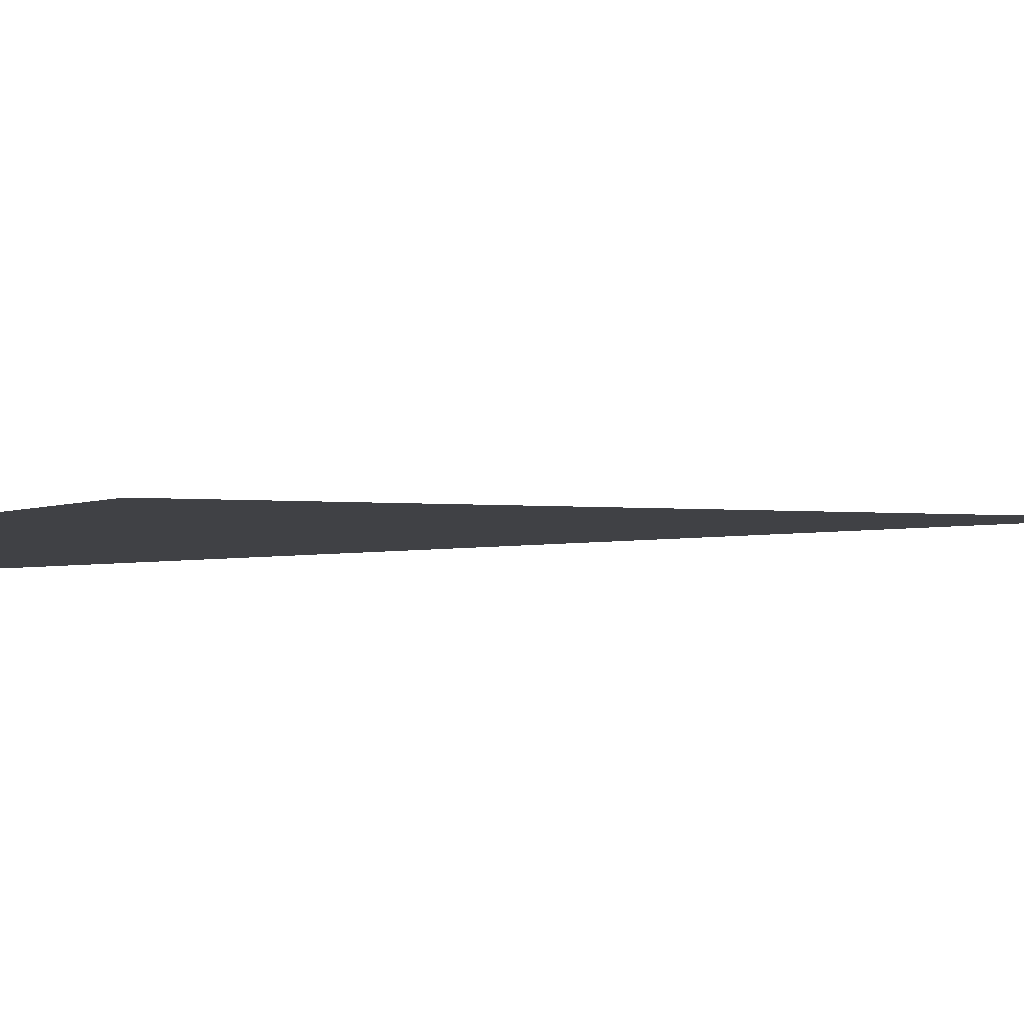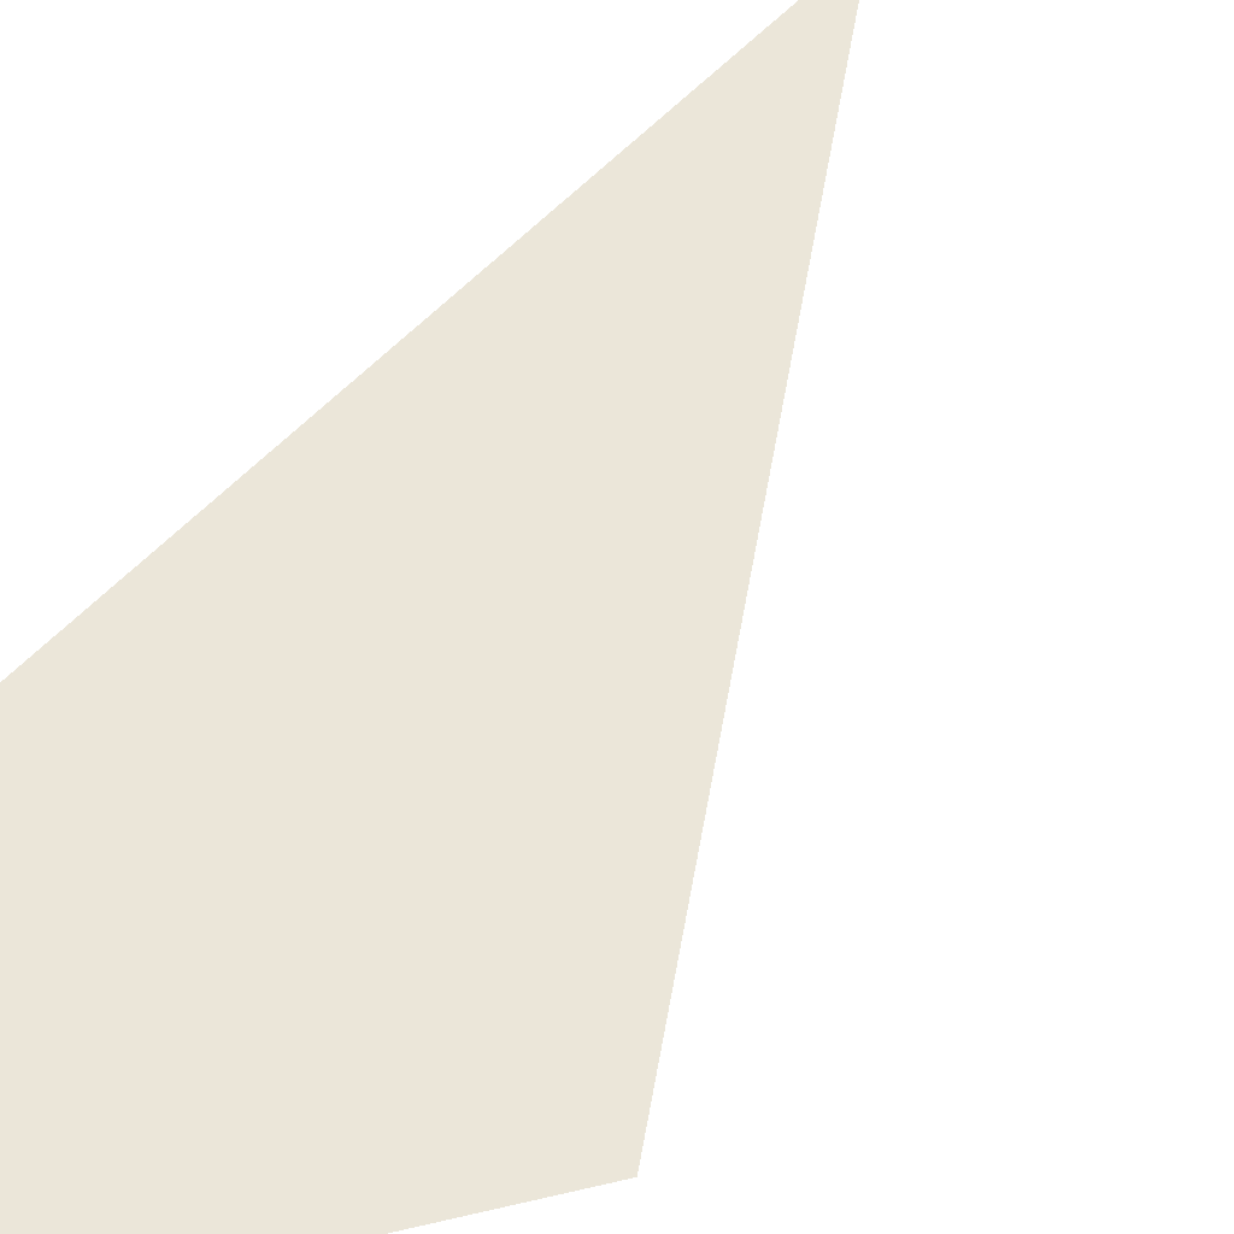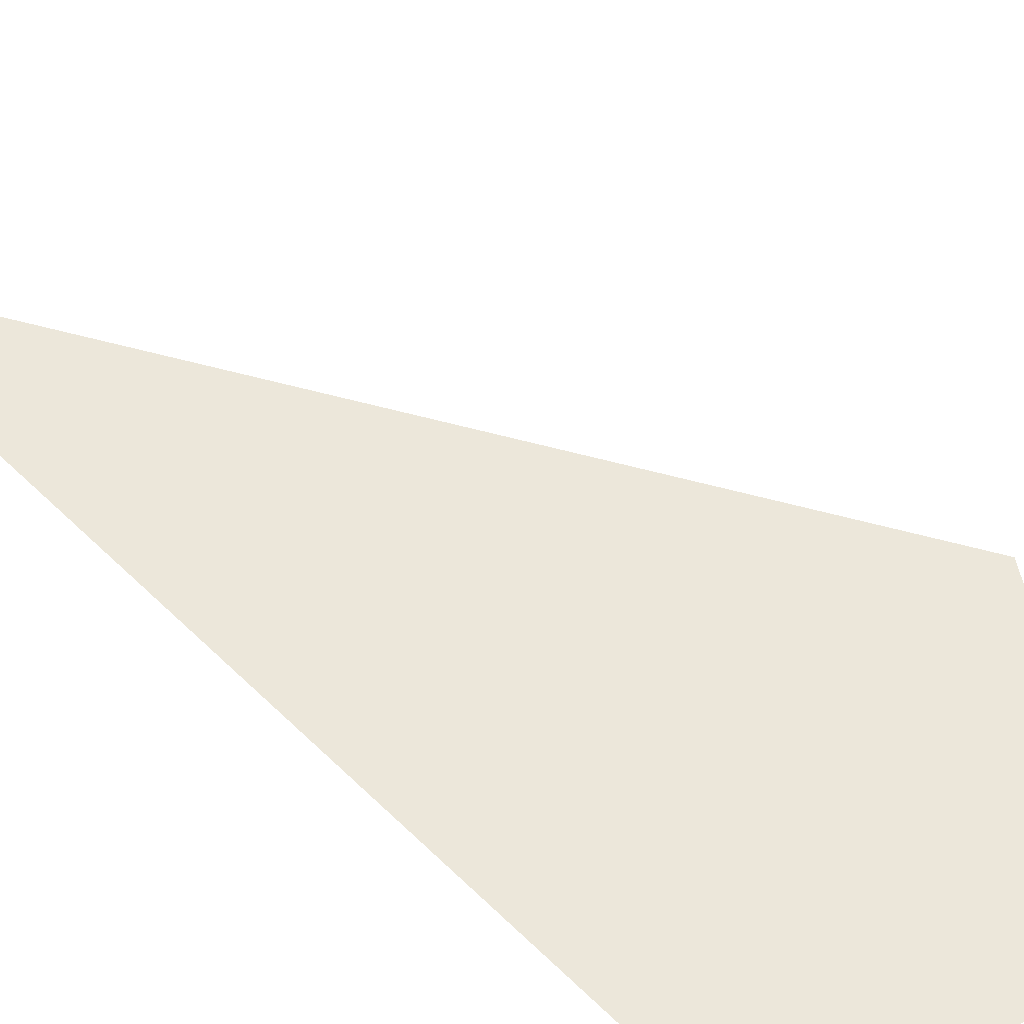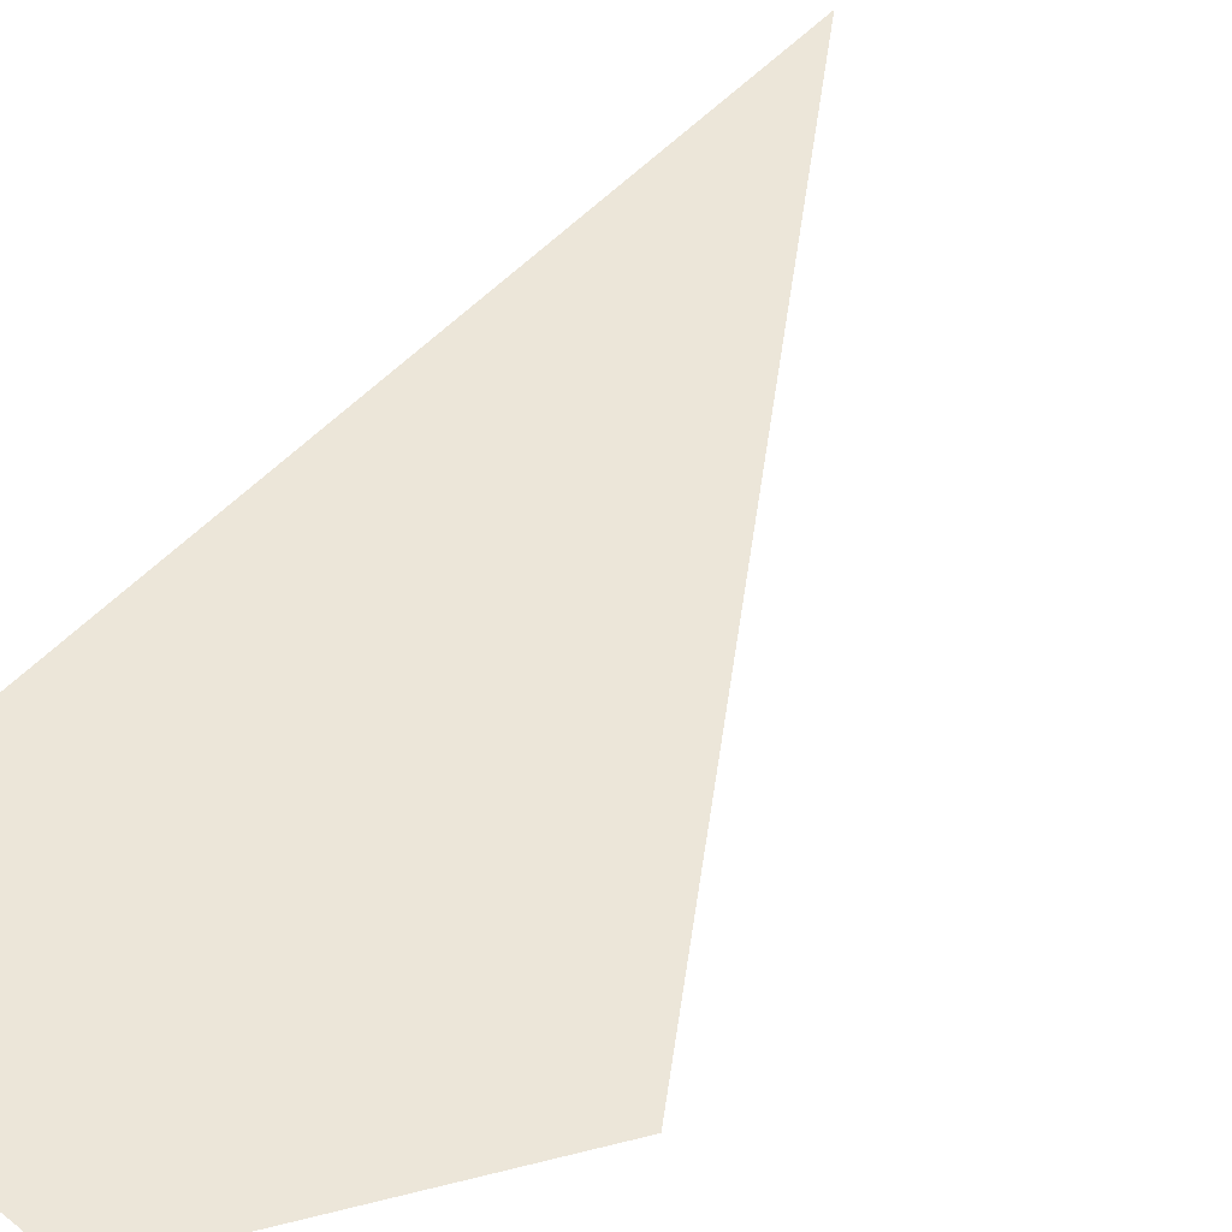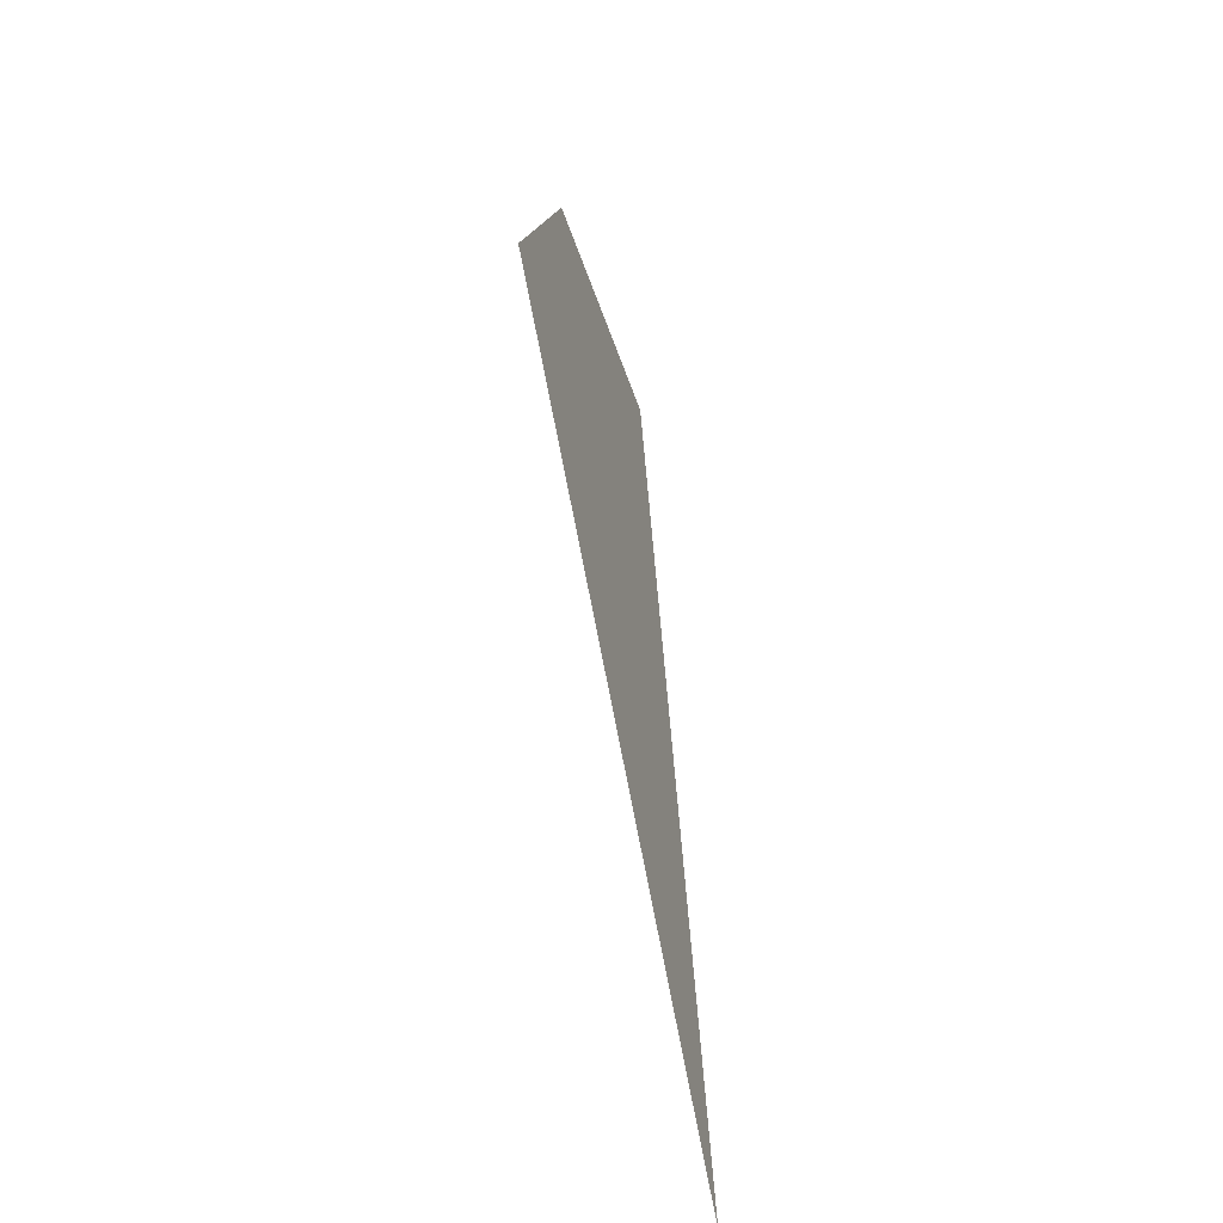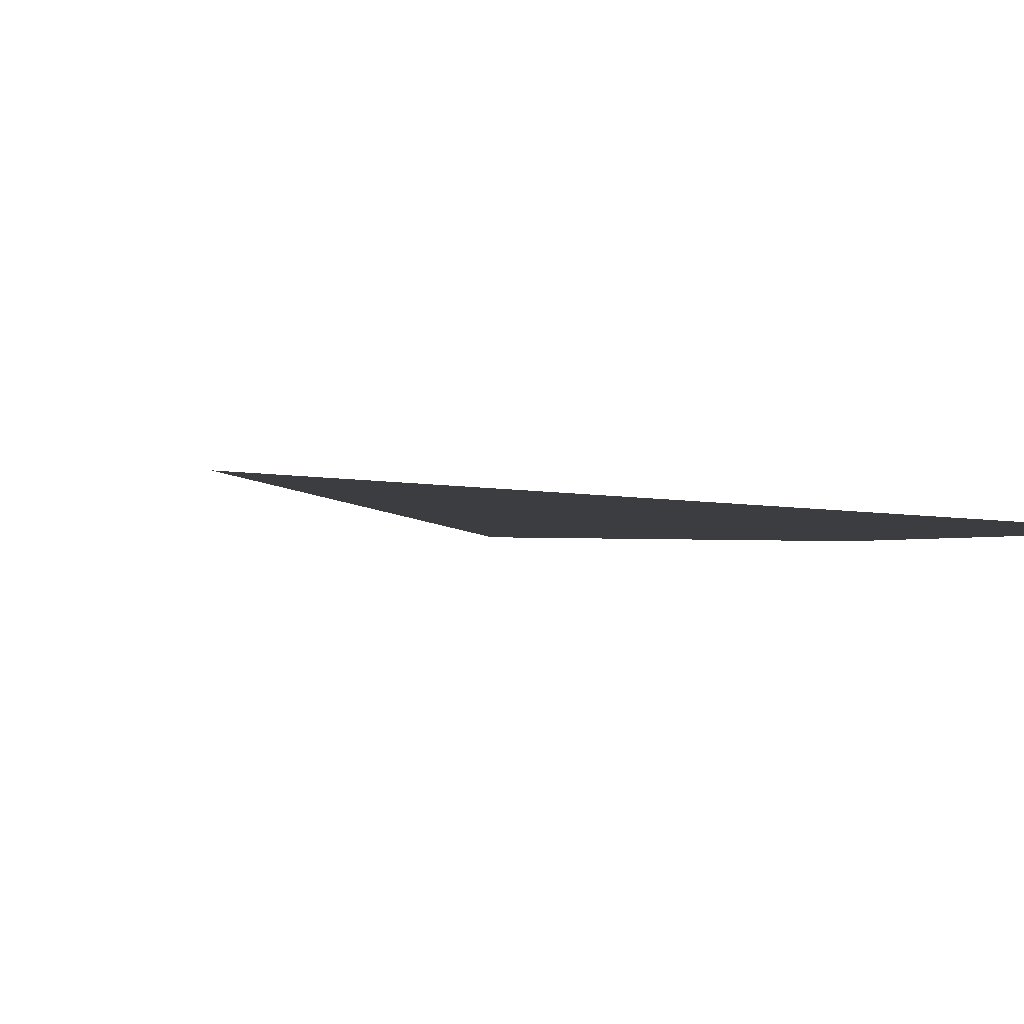
<metadata>
{"format":"obj","ext":"obj","renderer":"f3d","projection":"perspective","resolution":1024,"background":"white","views":[{"elev":-8.2,"azim":87.7,"up":"+Y"},{"elev":52.1,"azim":43.4,"up":"+Y"},{"elev":48.3,"azim":-42.1,"up":"+Y"},{"elev":44.9,"azim":41.3,"up":"+Y"},{"elev":-41.8,"azim":103.7,"up":"+Z"},{"elev":1.3,"azim":-137.6,"up":"+Y"}]}
</metadata>
<code>
o 341
v 7.976 5.766 5.651
v 8.001 5.763 5.687
v 7.978 5.763 5.7
v 7.993 5.762 5.7
f 2 3 1
f 2 4 3

</code>
